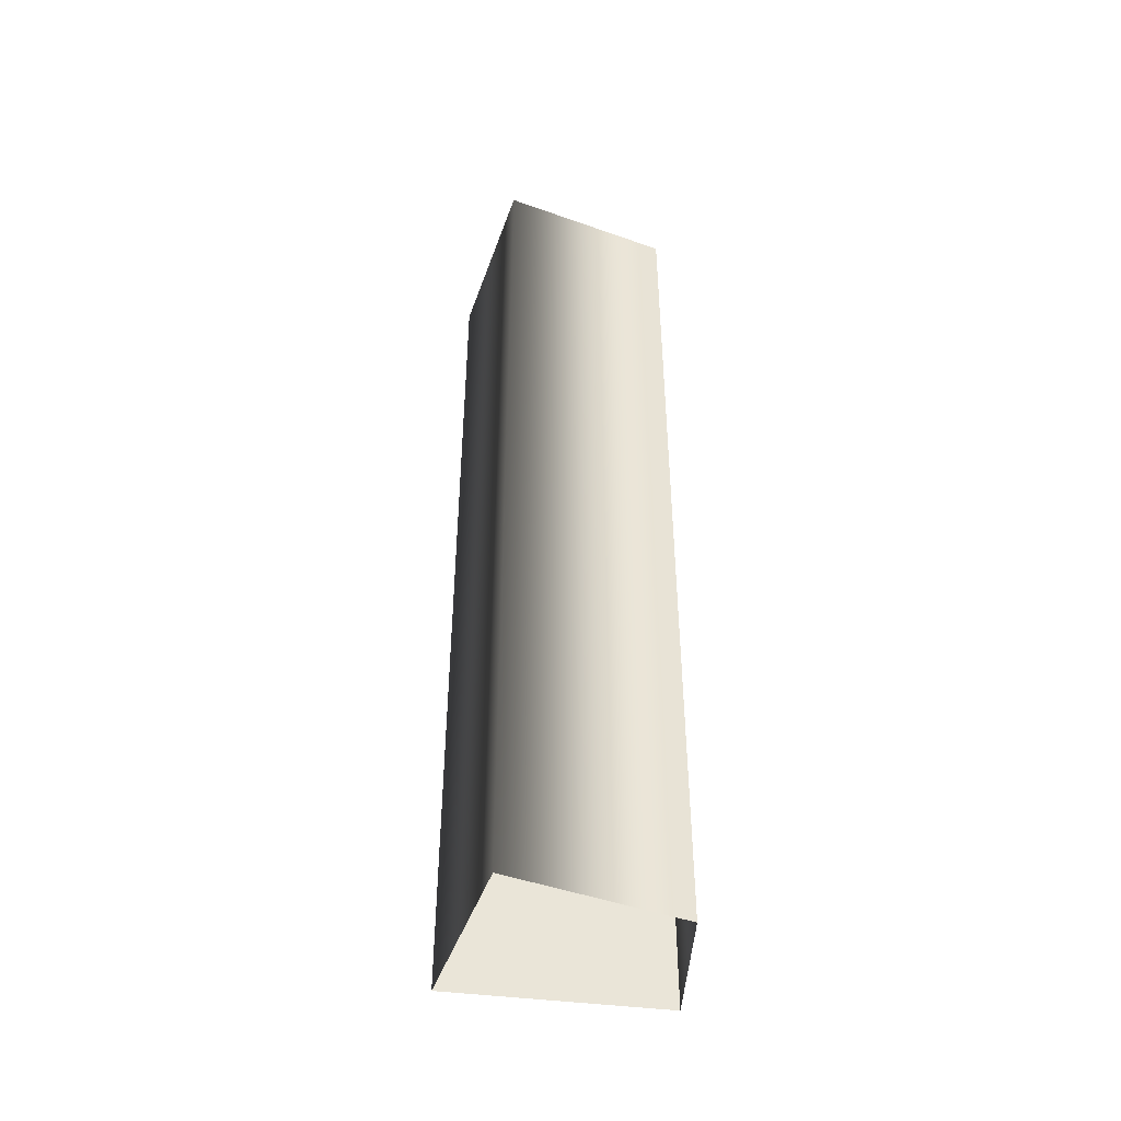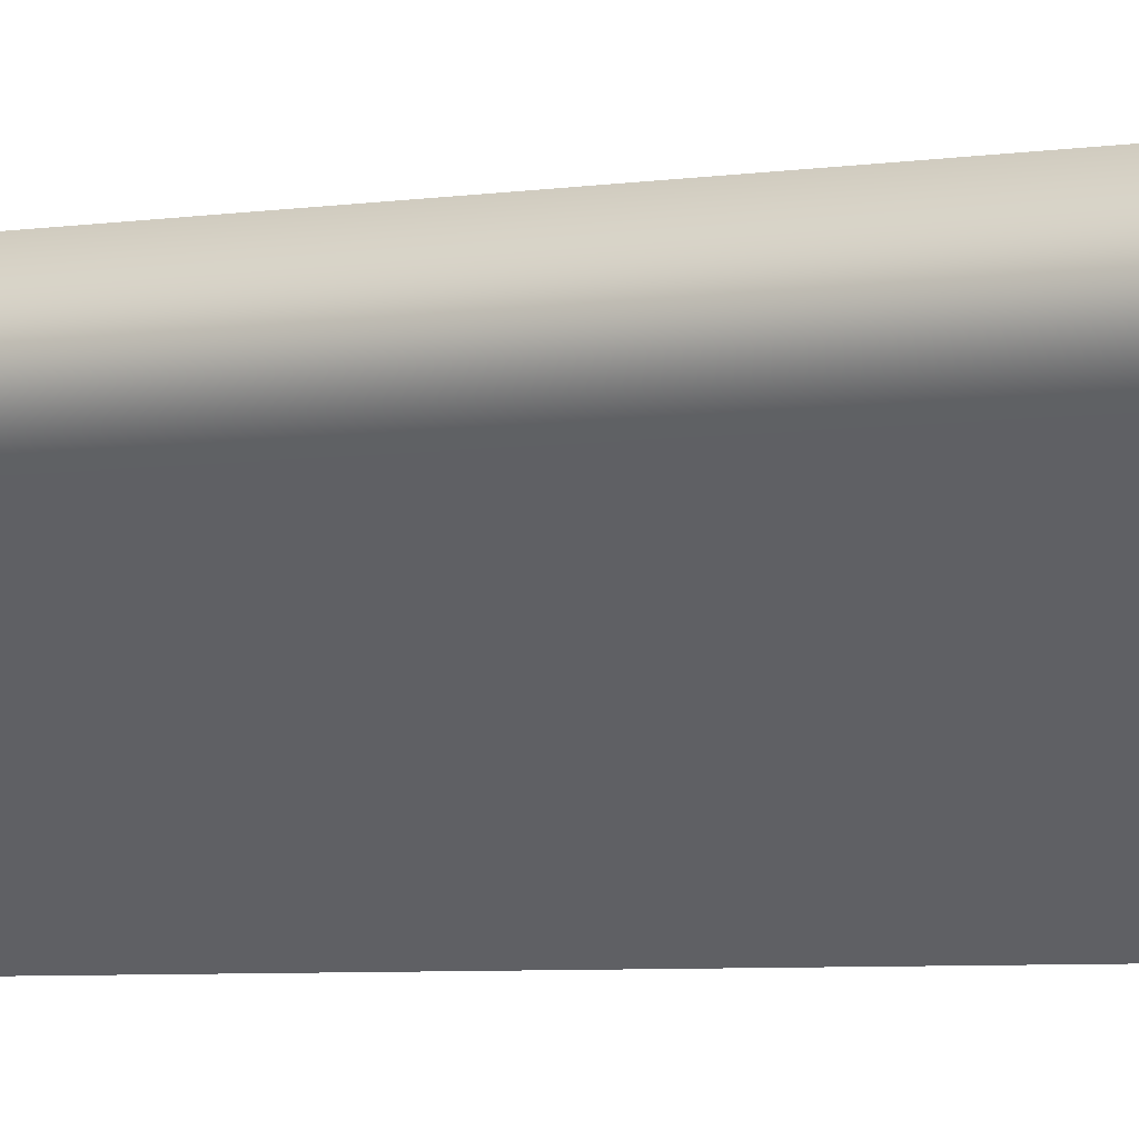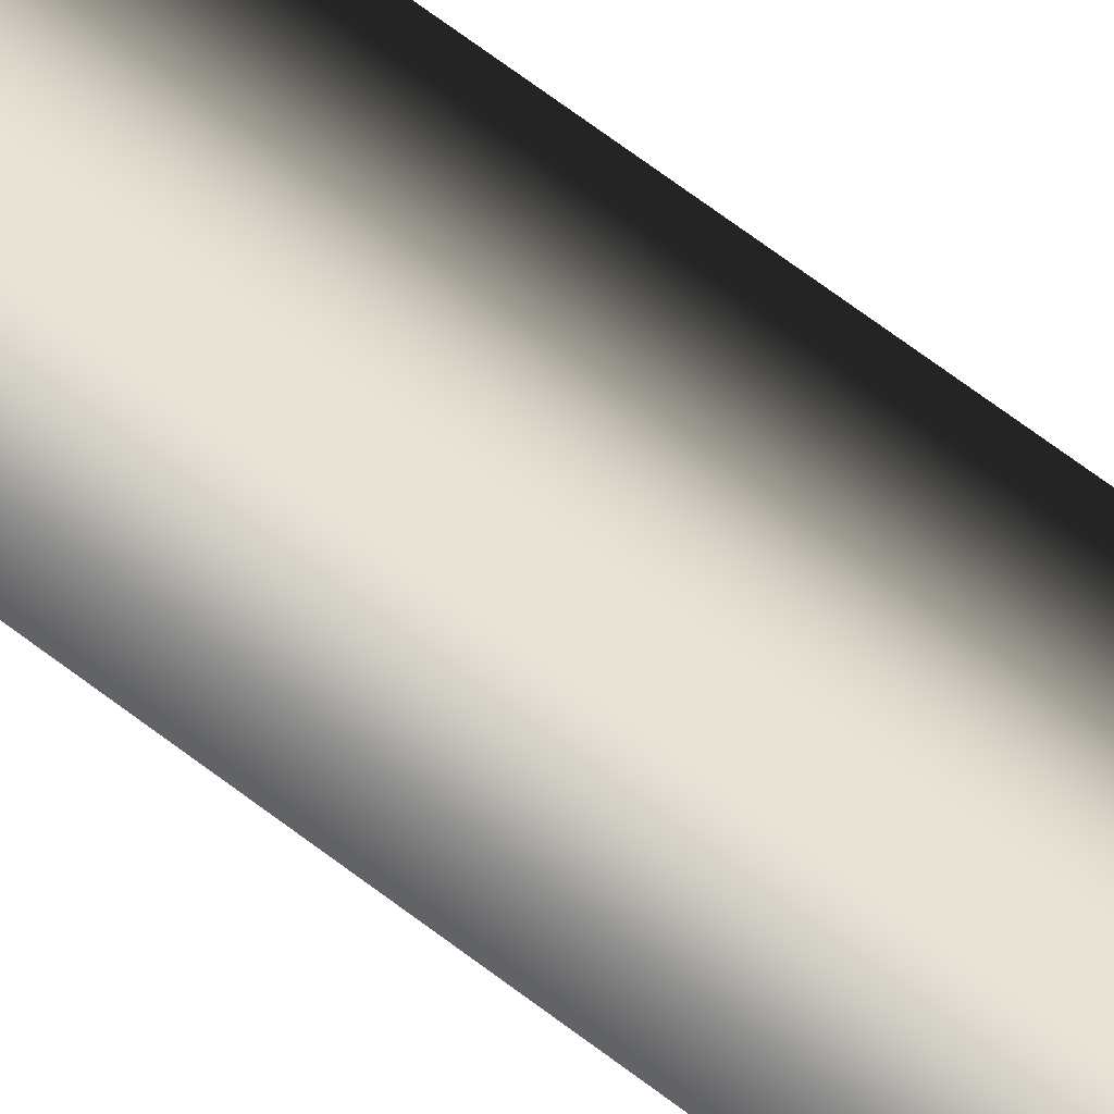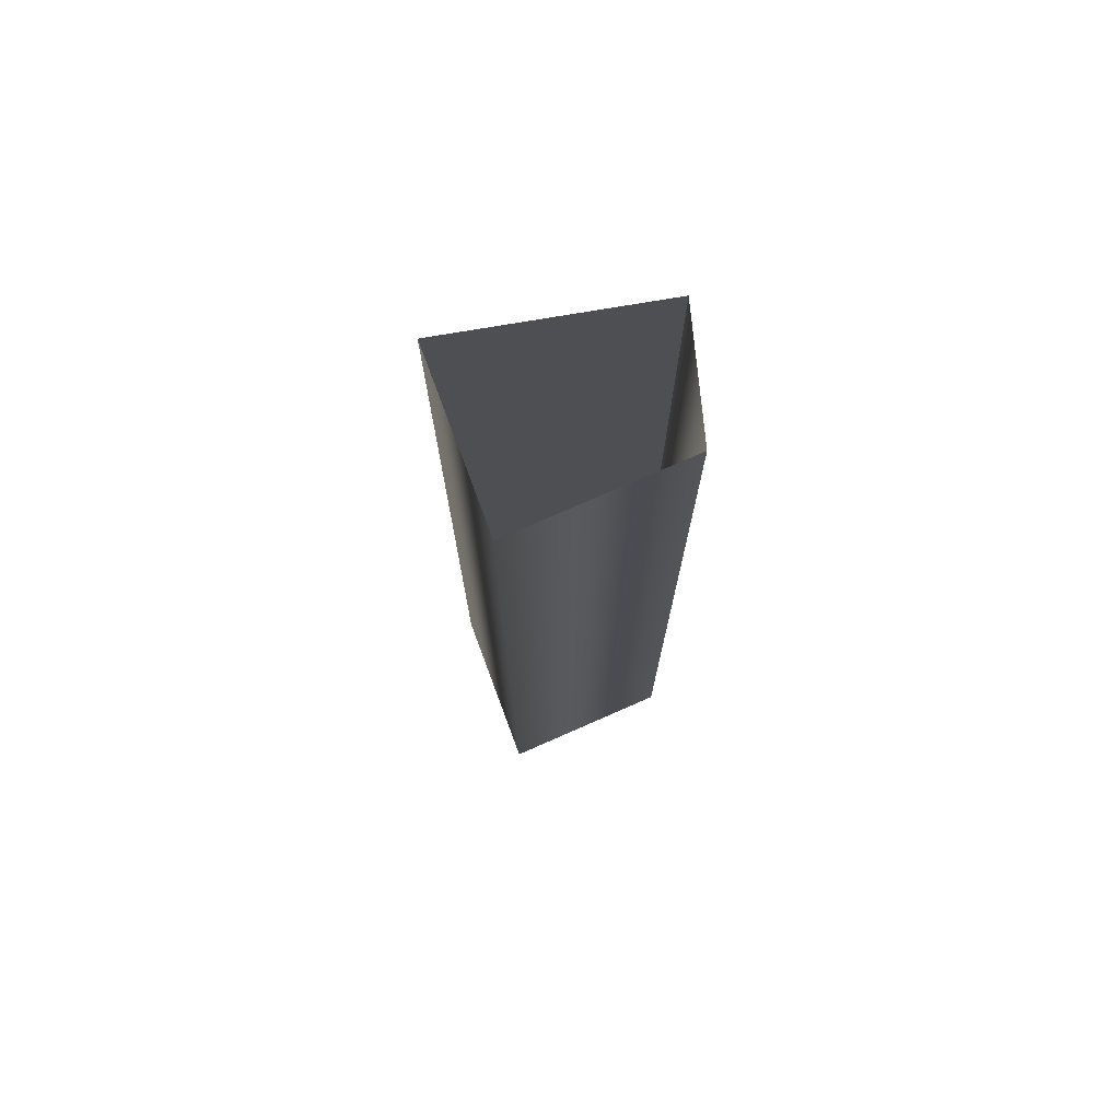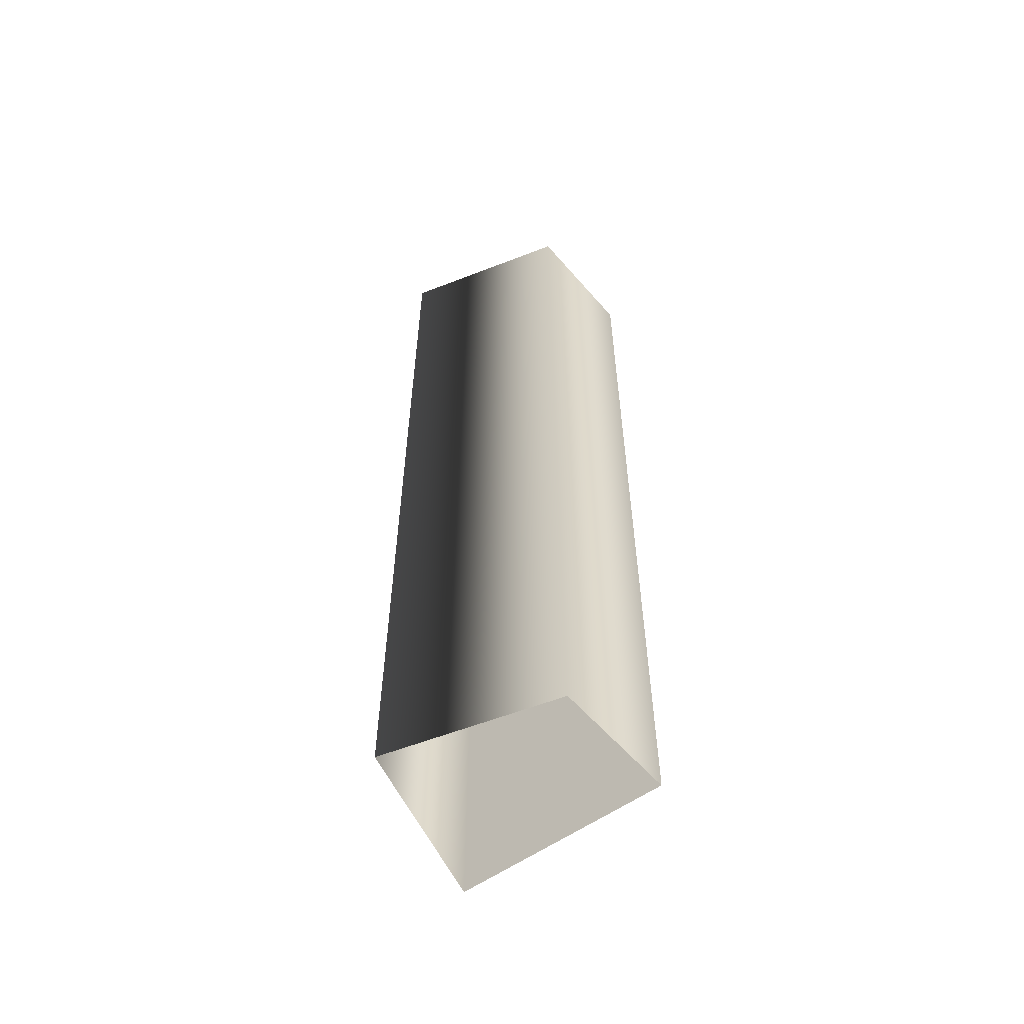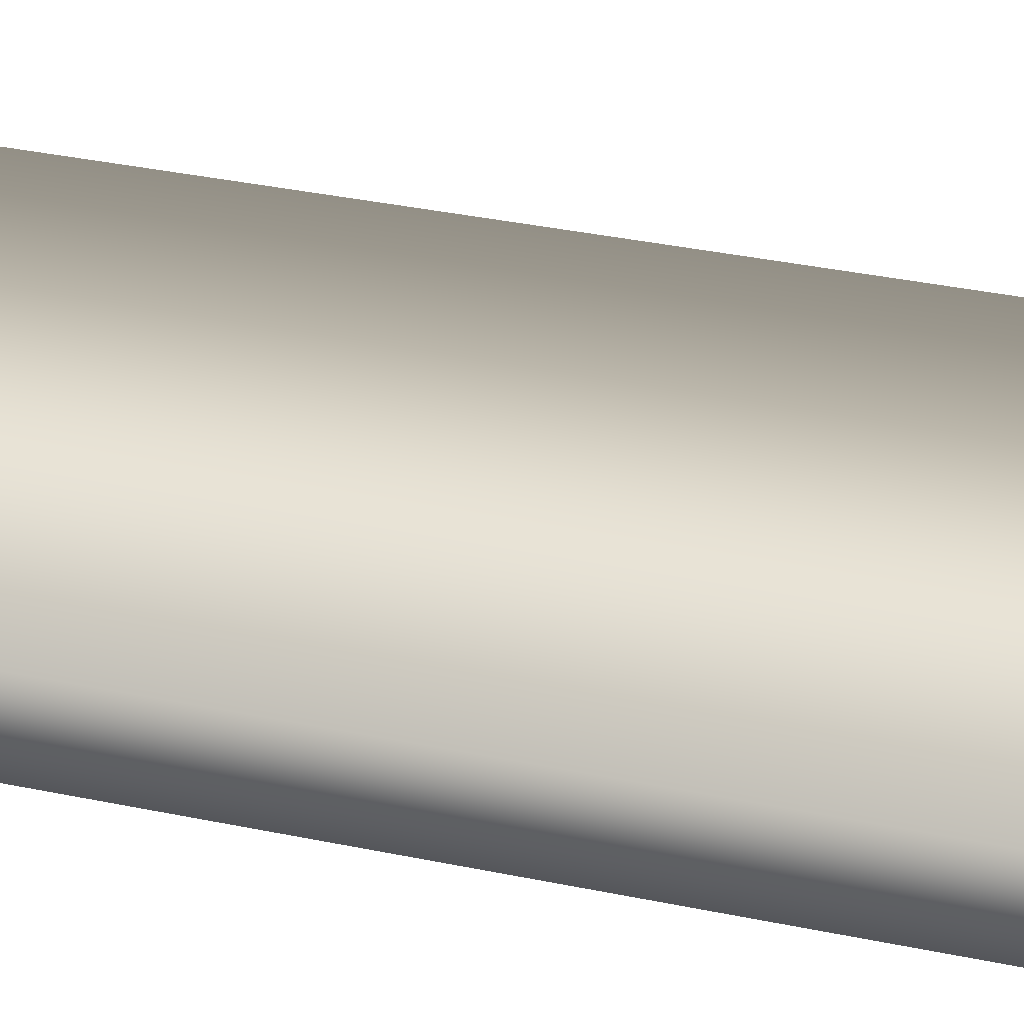
<metadata>
{"format":"obj","ext":"obj","renderer":"f3d","projection":"perspective","resolution":1024,"background":"white","views":[{"elev":-46.0,"azim":34.4,"up":"+Y"},{"elev":-4.9,"azim":-62.3,"up":"+Z"},{"elev":78.2,"azim":125.8,"up":"+Z"},{"elev":74.5,"azim":32.8,"up":"+Y"},{"elev":-58.2,"azim":78.5,"up":"+Y"},{"elev":29.9,"azim":108.0,"up":"+Z"}]}
</metadata>
<code>
g
v 14.17 108.4 -77.57
v 14.17 94.42 -77.57
v 15.34 108.4 -76.08
v 15.34 94.42 -76.08
v 13.9 108.4 -73.88
v 13.9 94.42 -73.88
v 11.83 108.4 -75.43
v 11.83 94.42 -75.43
v 14.17 108.4 -77.57
v 14.17 94.42 -77.57
g _0
f 3 2 1
f 2 3 4
f 5 4 3
f 4 5 6
f 7 6 5
f 6 7 8
f 9 8 7
f 8 9 10

</code>
